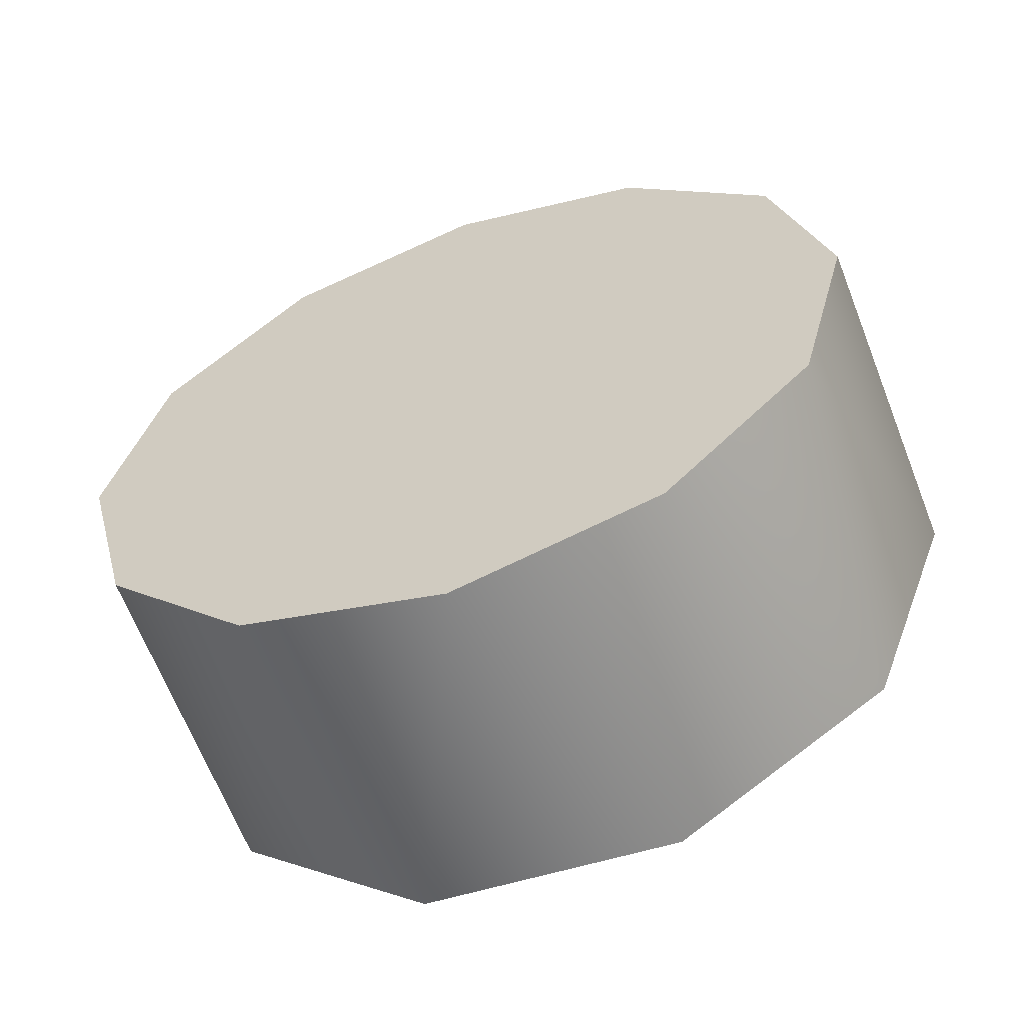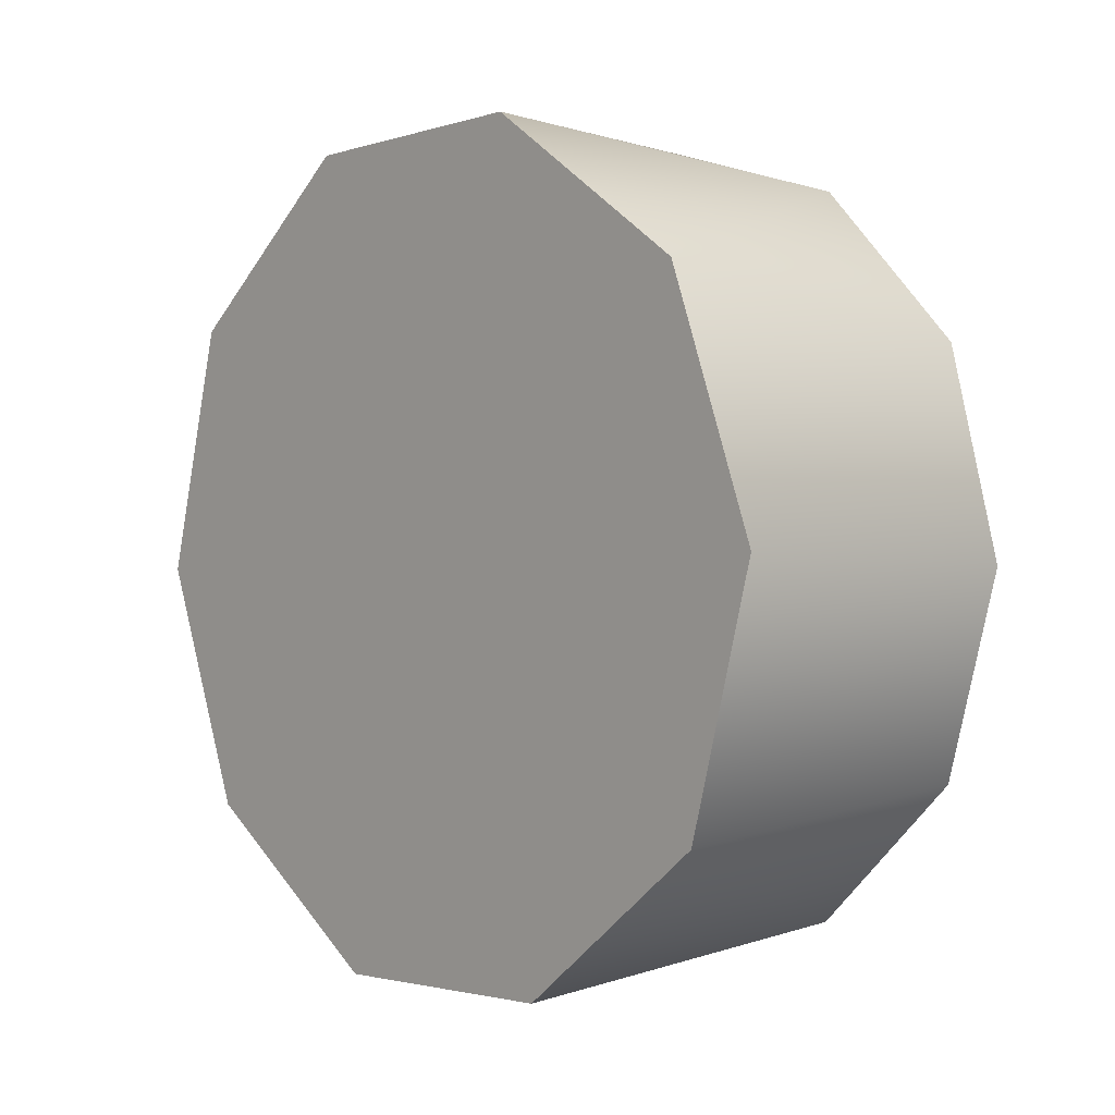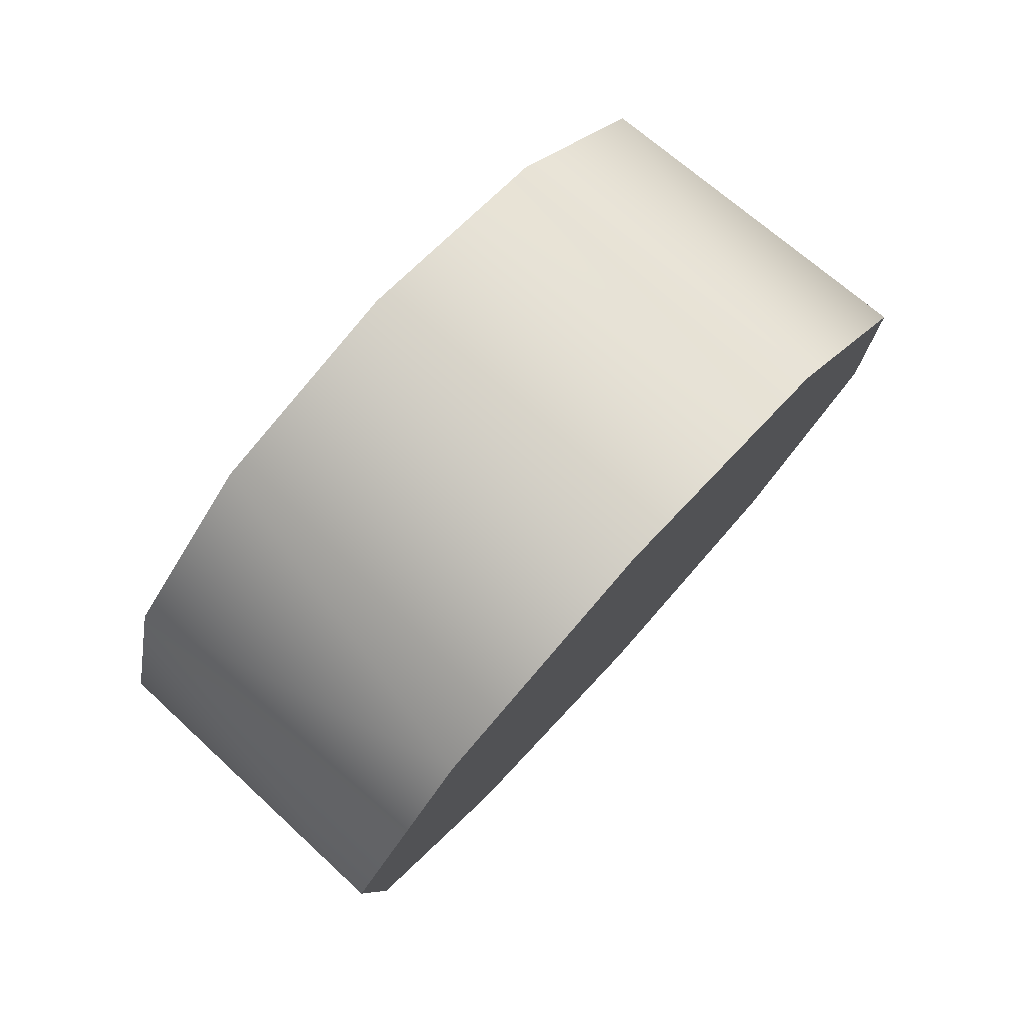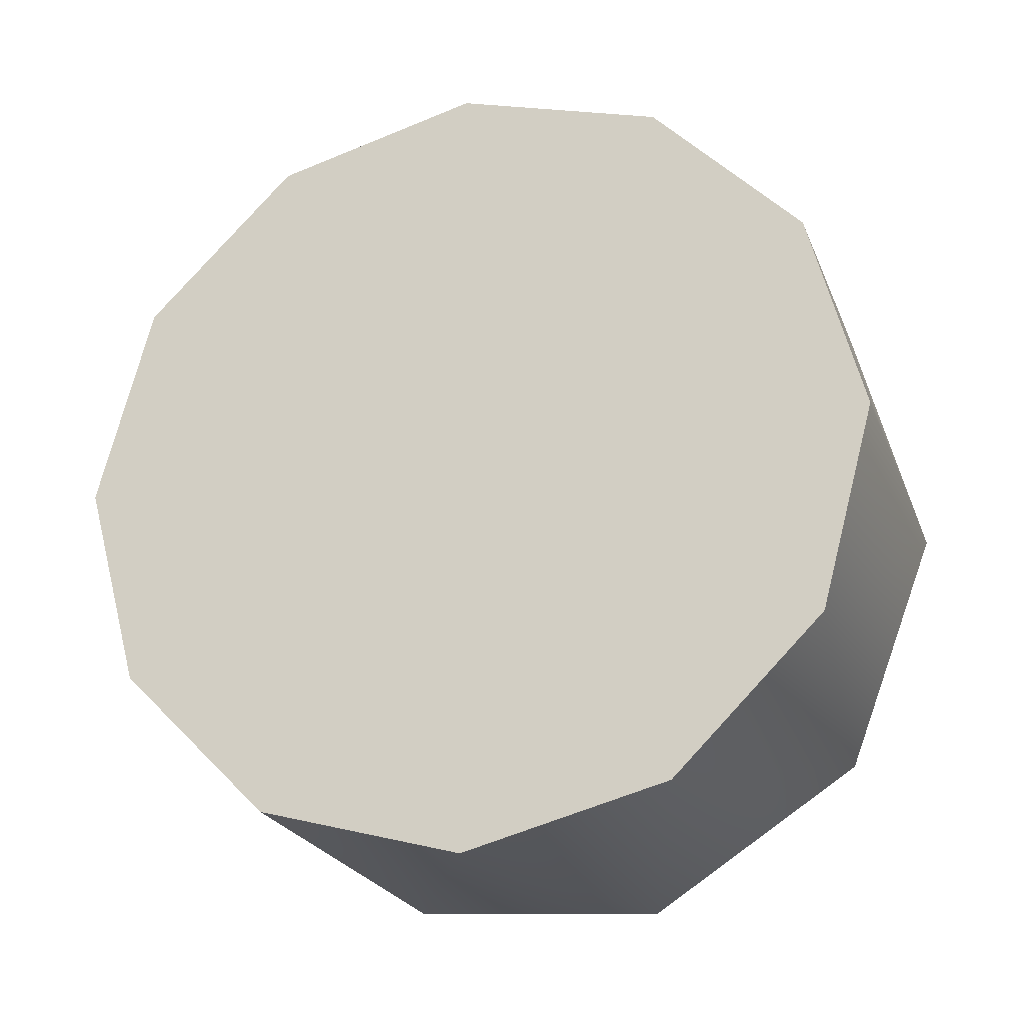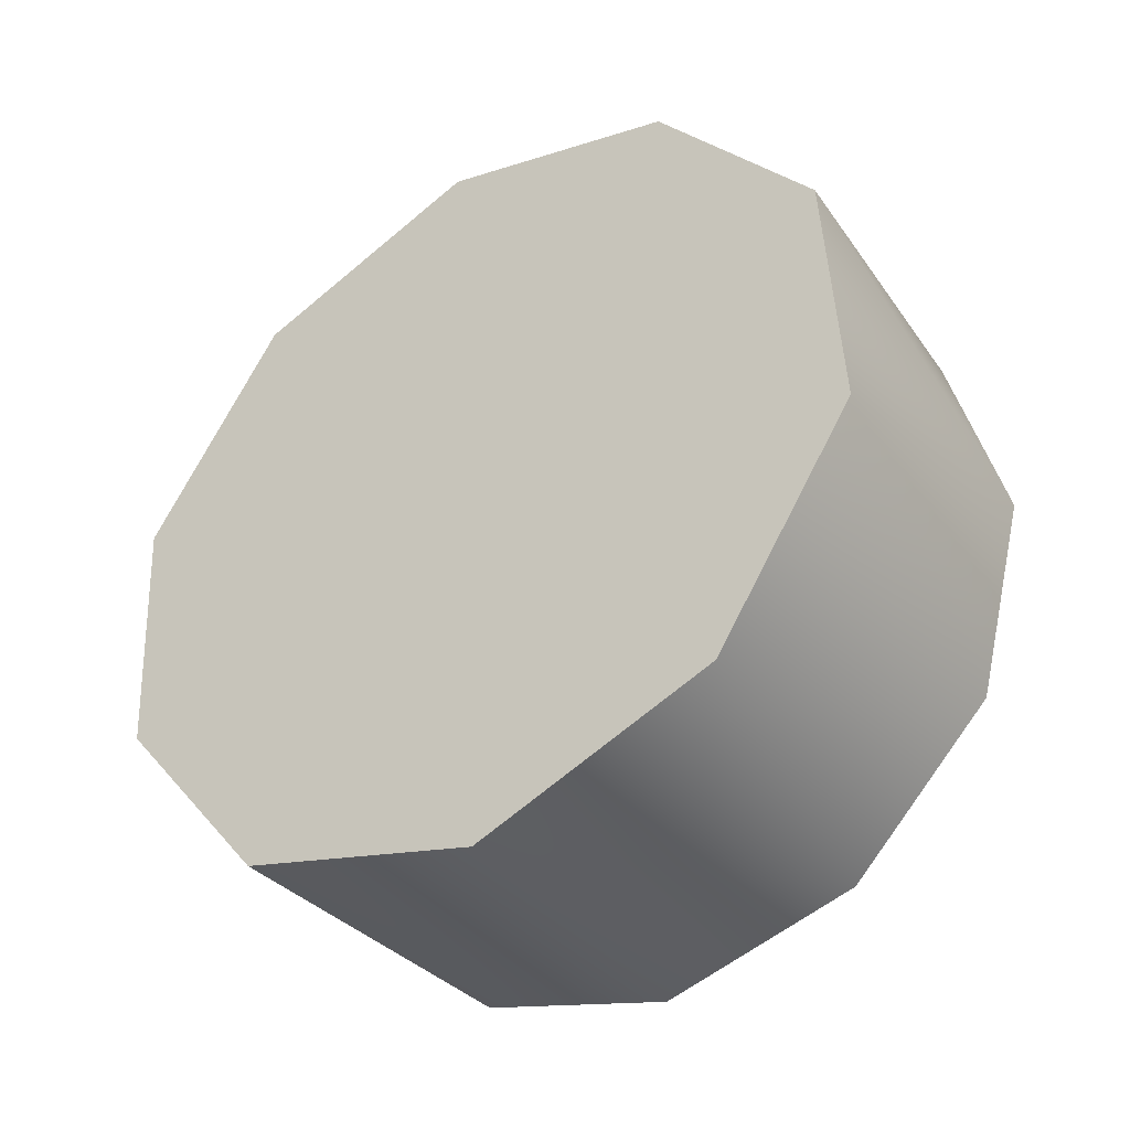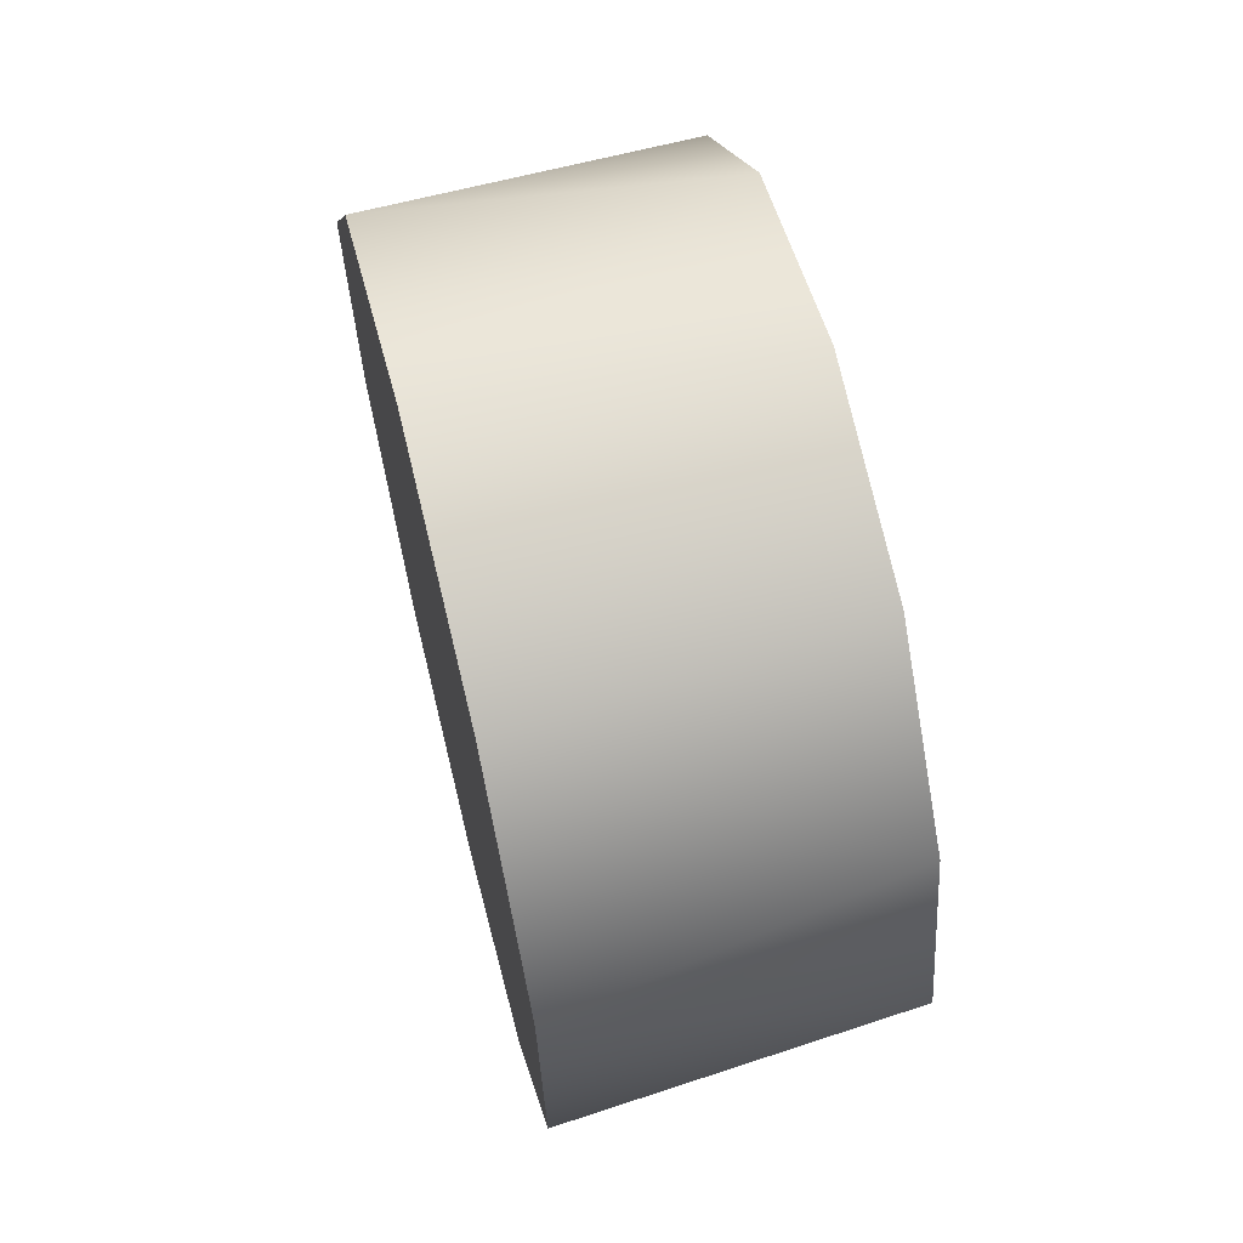
<metadata>
{"format":"obj","ext":"obj","renderer":"f3d","projection":"perspective","resolution":1024,"background":"white","views":[{"elev":-59.5,"azim":110.0,"up":"+Y"},{"elev":2.4,"azim":-42.1,"up":"+Y"},{"elev":78.2,"azim":-137.6,"up":"+Z"},{"elev":-21.9,"azim":107.0,"up":"+Y"},{"elev":-38.5,"azim":-55.6,"up":"+Z"},{"elev":64.8,"azim":-14.1,"up":"+Z"}]}
</metadata>
<code>
v 1.159 2.708 0.1185
v 1.515 2.84 0.2751
v 1.515 2.681 0.1164
v 1.159 2.881 0.3319
v 1.515 2.898 0.4917
v 1.159 2.897 0.6078
v 1.515 2.84 0.7084
v 1.159 2.746 0.8386
v 1.159 2.488 0.9365
v 1.515 2.681 0.867
v 1.159 2.488 0.9365
v 1.159 2.223 0.8654
v 1.515 2.464 0.9251
v 1.515 2.089 0.7084
v 1.515 2.248 0.867
v 1.159 2.049 0.652
v 1.515 2.031 0.4917
v 1.159 2.033 0.3762
v 1.515 2.089 0.2751
v 1.159 2.185 0.1453
v 1.159 2.442 0.04741
v 1.515 2.248 0.1164
v 1.159 2.442 0.04741
v 1.515 2.464 0.05838
v 1.159 2.708 0.1185
v 1.159 2.897 0.6078
v 1.159 2.881 0.3319
v 1.515 2.681 0.1164
v 1.515 2.84 0.2751
v 1.515 2.464 0.05838
v 1.159 2.442 0.04741
v 1.159 2.185 0.1453
v 1.159 2.033 0.3762
v 1.159 2.049 0.652
v 1.159 2.223 0.8654
v 1.159 2.488 0.9365
v 1.159 2.746 0.8386
v 1.515 2.898 0.4917
v 1.515 2.84 0.7084
v 1.515 2.681 0.867
v 1.515 2.464 0.9251
v 1.515 2.248 0.867
v 1.515 2.089 0.7084
v 1.515 2.031 0.4917
v 1.515 2.089 0.2751
v 1.515 2.248 0.1164
v 1.515 2.464 0.9251
v 1.515 2.464 0.05838
g group_65561752_140627938916720
f 1 2 3
f 4 5 2
f 6 7 5
f 6 8 7
f 8 9 10
f 11 12 13
f 12 14 15
f 16 17 14
f 18 19 17
f 18 20 19
f 20 21 22
f 23 3 24
f 25 26 27
f 28 29 30
f 1 4 2
f 4 6 5
f 8 10 7
f 9 47 10
f 12 15 13
f 12 16 14
f 16 18 17
f 20 22 19
f 21 48 22
f 23 1 3
f 31 32 33
f 25 31 33
f 33 34 35
f 33 35 36
f 25 33 36
f 36 37 26
f 25 36 26
f 29 38 39
f 39 40 41
f 29 39 41
f 41 42 43
f 43 44 45
f 41 43 45
f 29 41 45
f 45 46 30
f 29 45 30

</code>
